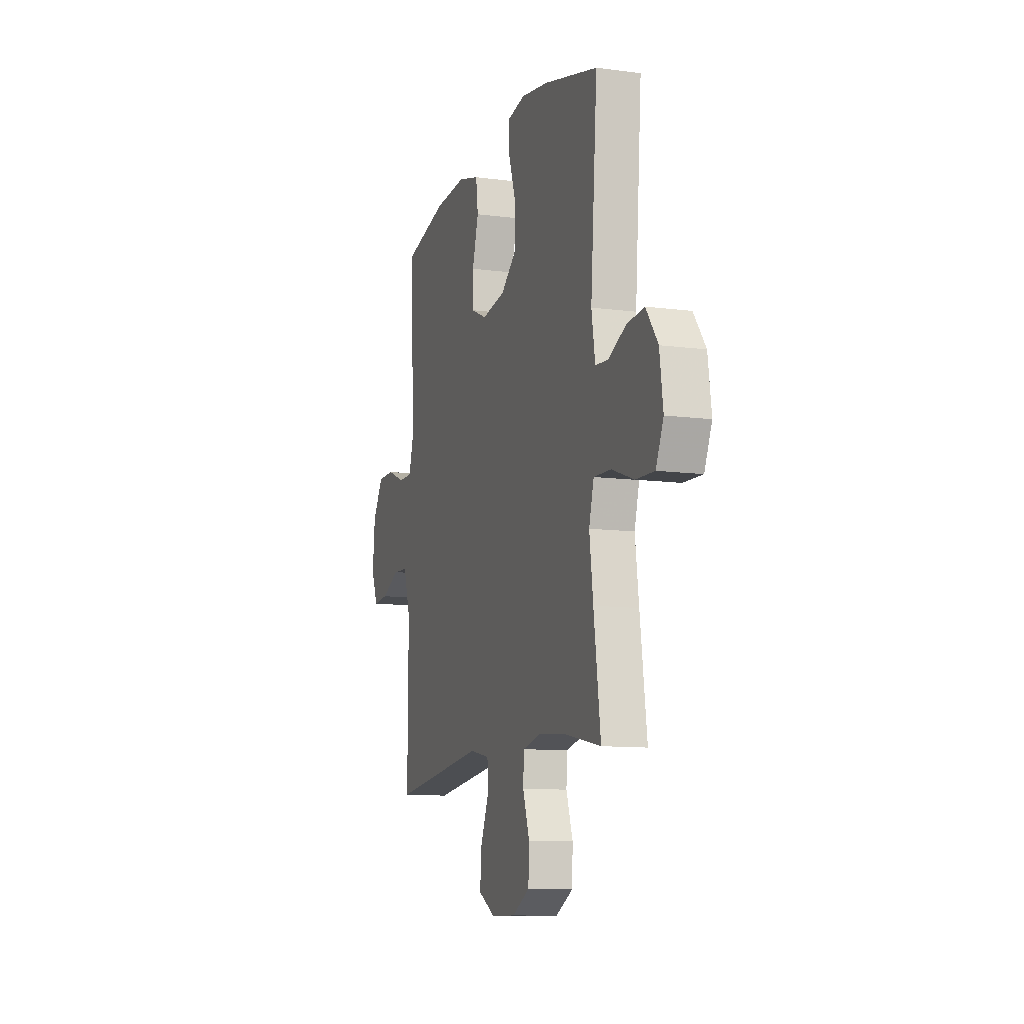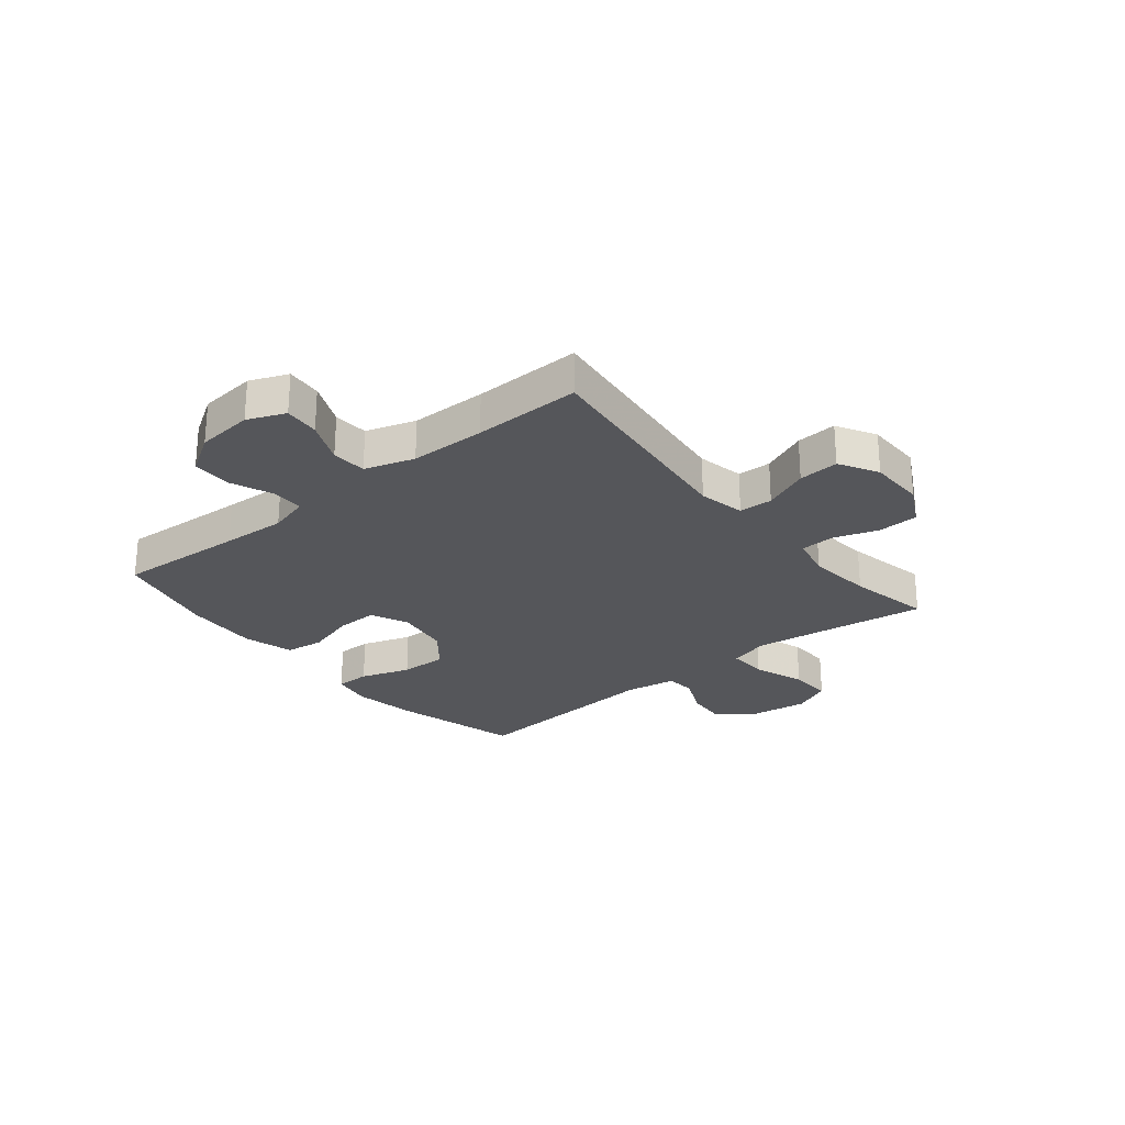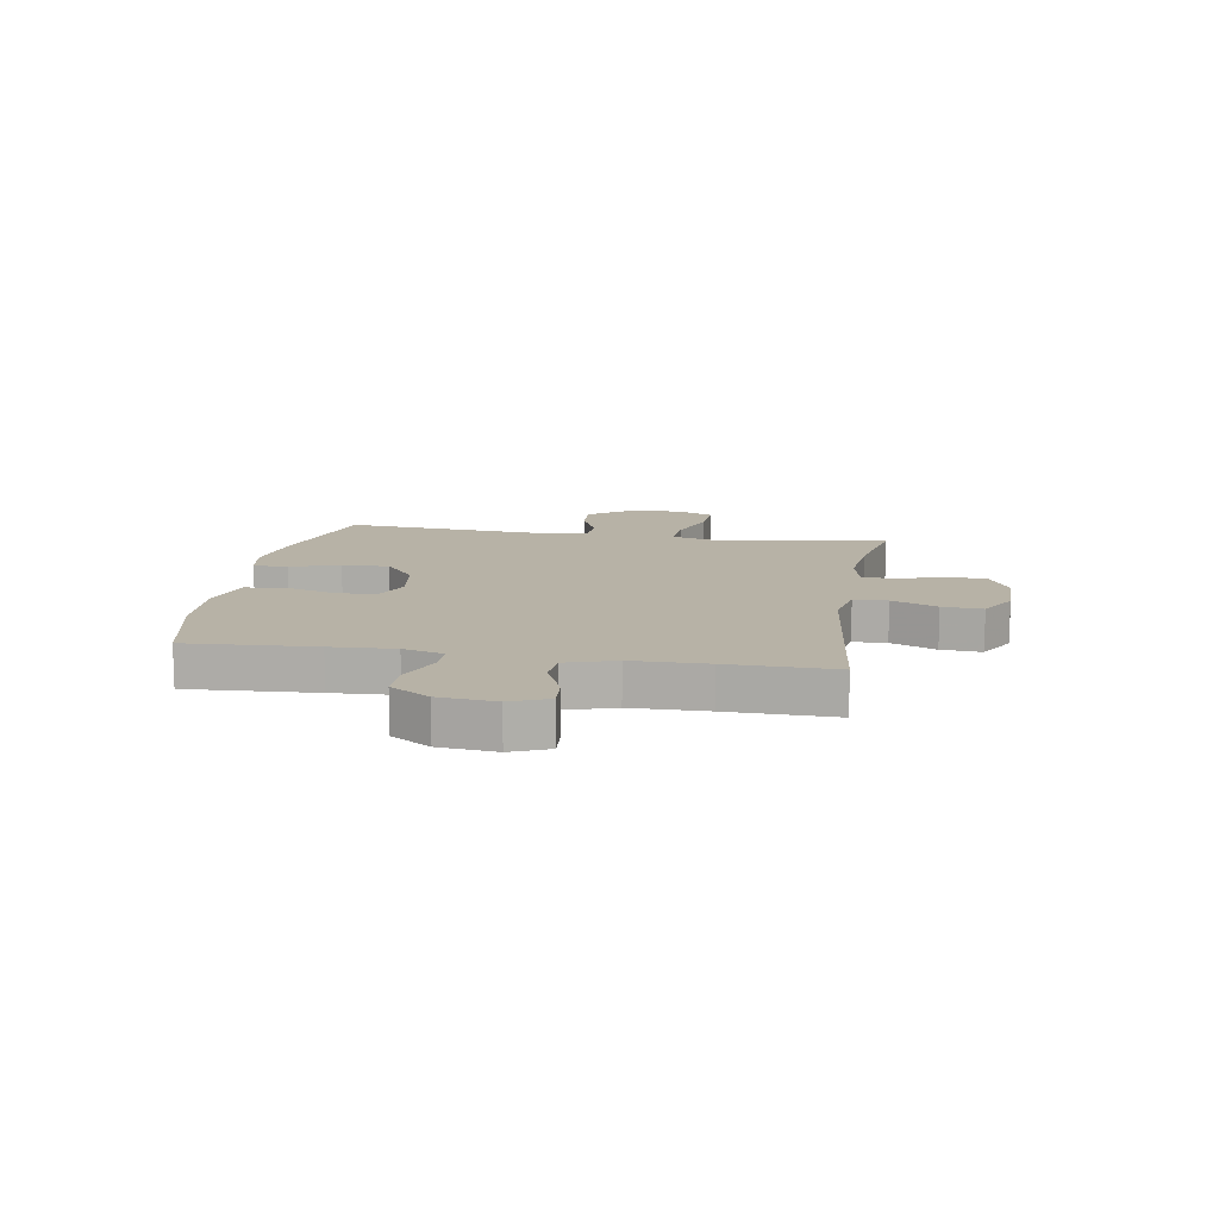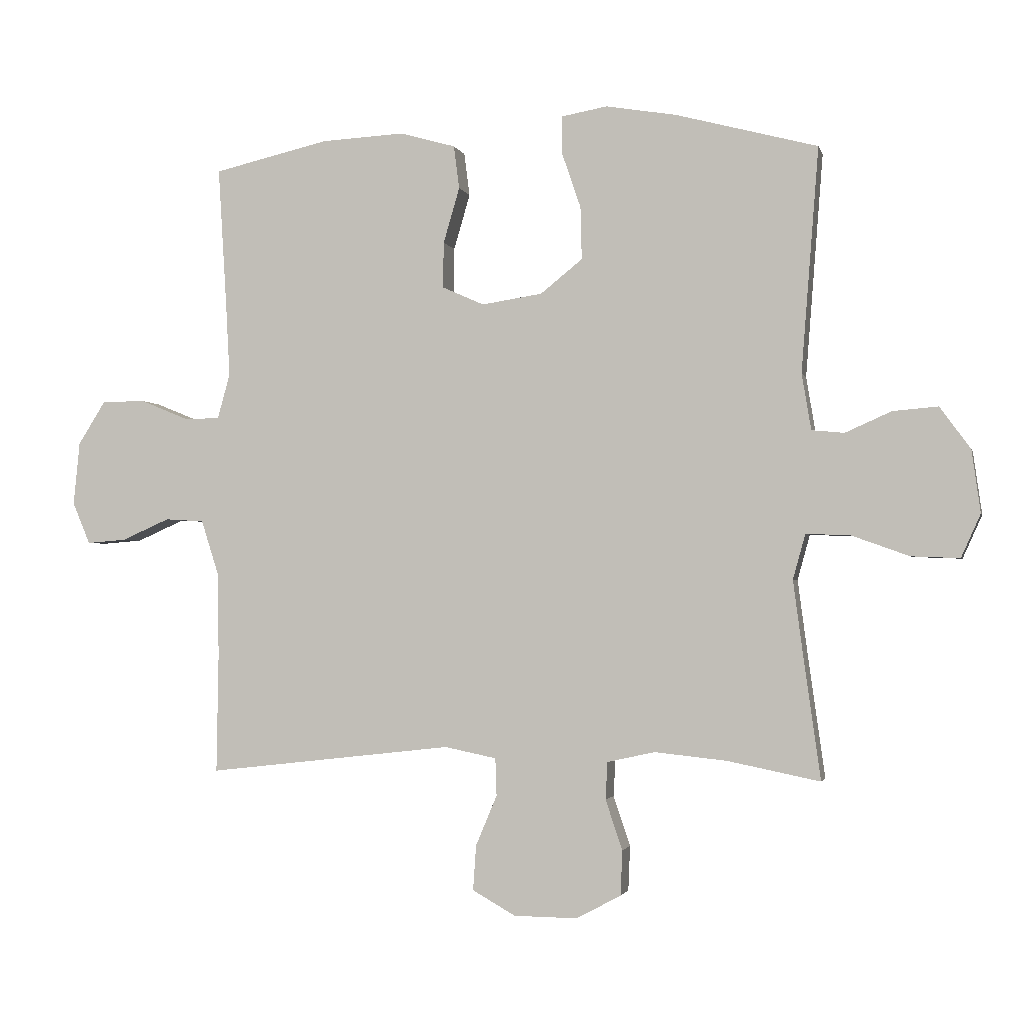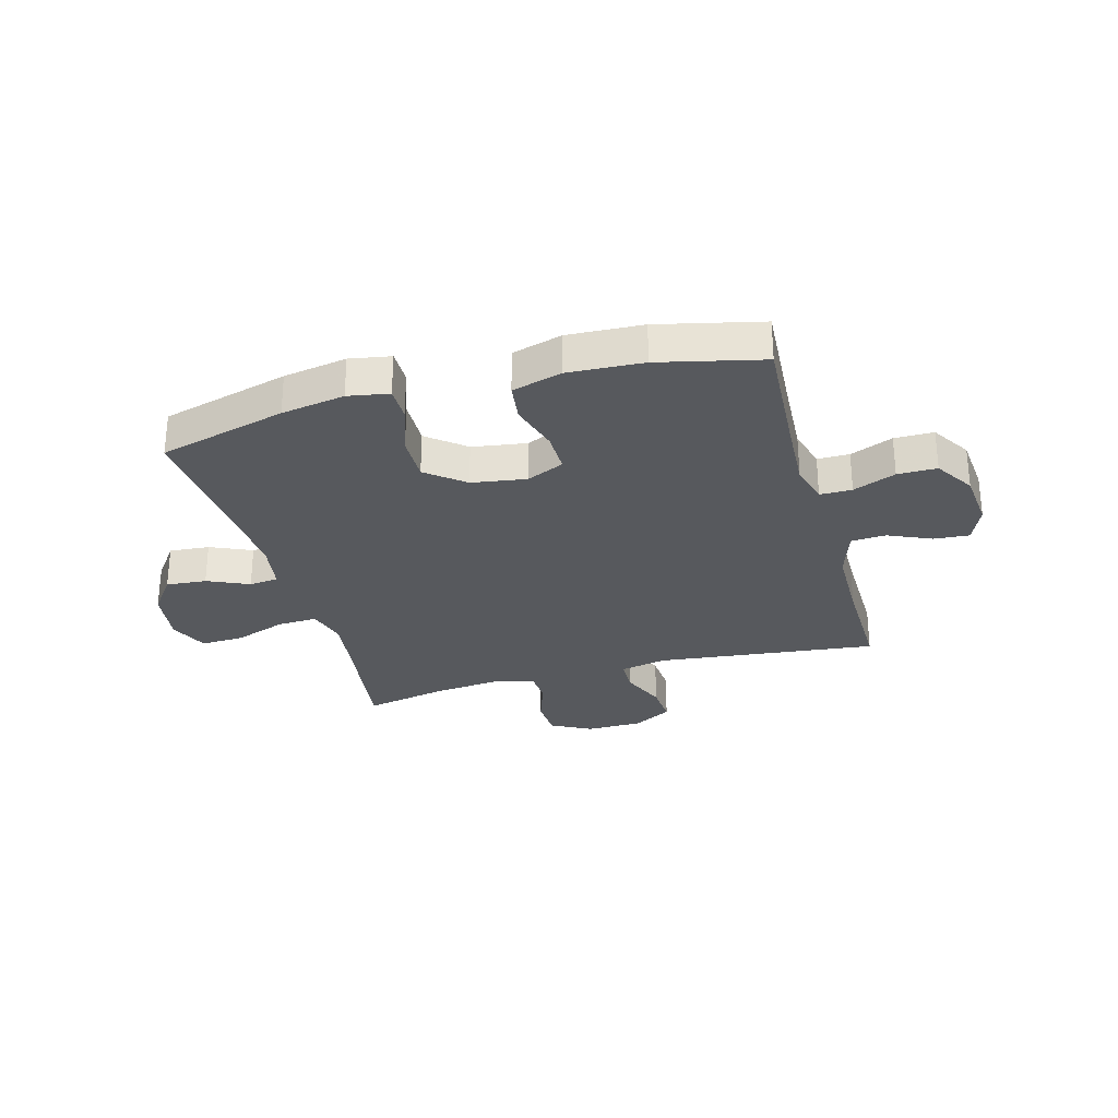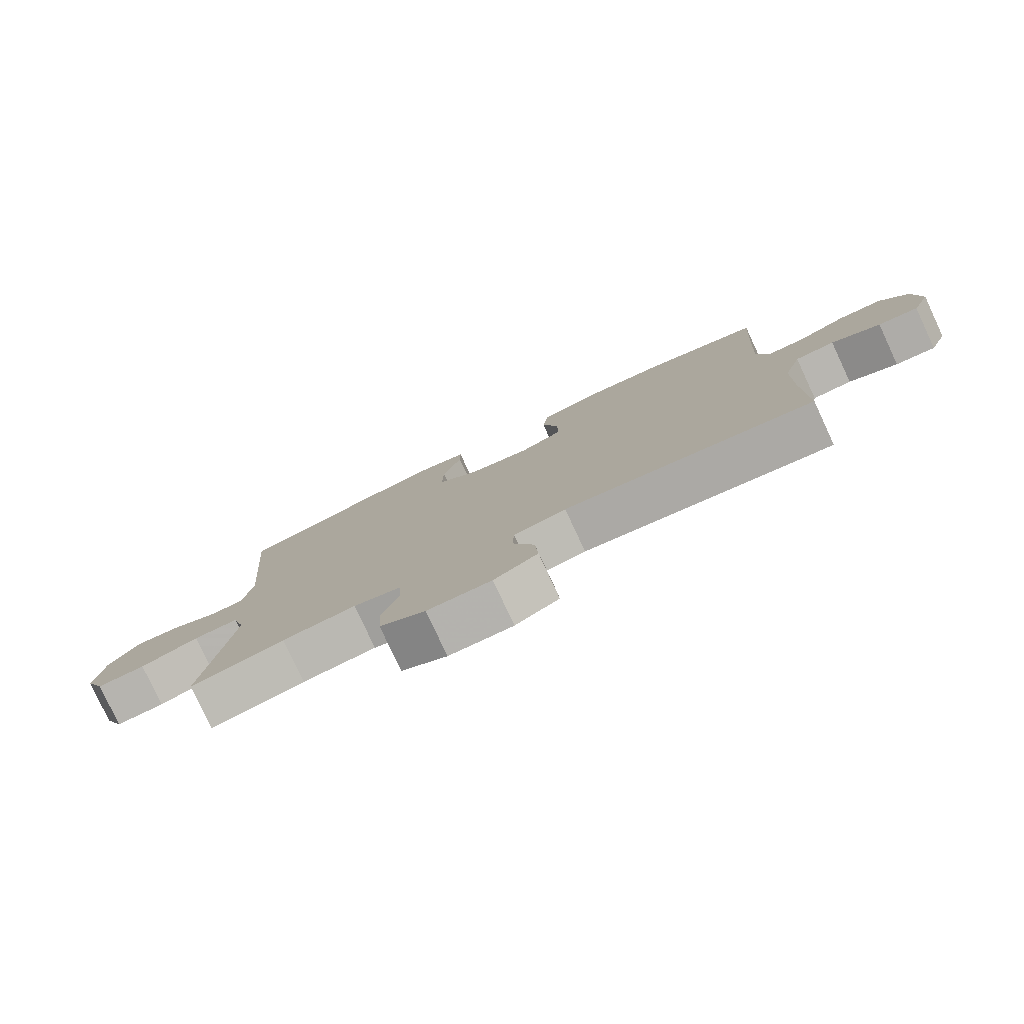
<metadata>
{"format":"obj","ext":"obj","renderer":"f3d","projection":"perspective","resolution":1024,"background":"white","views":[{"elev":-10.9,"azim":-108.2,"up":"+Z"},{"elev":-26.1,"azim":129.2,"up":"+Y"},{"elev":12.3,"azim":99.5,"up":"+Y"},{"elev":-1.9,"azim":-167.0,"up":"+Z"},{"elev":-29.0,"azim":15.5,"up":"+Y"},{"elev":-79.5,"azim":25.0,"up":"+Z"}]}
</metadata>
<code>
v -0.5 0.07 0.5
v -0.273 0.07 0.56
v -0.16 0.07 0.579
v -0.087 0.07 0.566
v -0.087 0.07 0.505
v -0.117 0.07 0.417
v -0.119 0.07 0.333
v -0.052 0.07 0.279
v 0.045 0.07 0.264
v 0.112 0.07 0.294
v 0.111 0.07 0.367
v 0.085 0.07 0.456
v 0.094 0.07 0.525
v 0.183 0.07 0.55
v 0.316 0.07 0.543
v 0.5 0.07 0.5
v 0.486 0.07 0.272
v 0.48 0.07 0.158
v 0.5 0.07 0.086
v 0.557 0.07 0.086
v 0.633 0.07 0.117
v 0.703 0.07 0.117
v 0.747 0.07 0.047
v 0.757 0.07 -0.054
v 0.729 0.07 -0.121
v 0.666 0.07 -0.116
v 0.589 0.07 -0.082
v 0.527 0.07 -0.086
v 0.499 0.07 -0.174
v 0.497 0.07 -0.309
v 0.5 0.07 -0.5
v 0.107 0.07 -0.455
v 0.024 0.07 -0.472
v 0.022 0.07 -0.532
v 0.056 0.07 -0.613
v 0.061 0.07 -0.685
v -0.008 0.07 -0.724
v -0.109 0.07 -0.725
v -0.181 0.07 -0.687
v -0.184 0.07 -0.615
v -0.157 0.07 -0.535
v -0.16 0.07 -0.475
v -0.236 0.07 -0.458
v -0.352 0.07 -0.47
v -0.5 0.07 -0.5
v -0.472 0.07 -0.298
v -0.457 0.07 -0.184
v -0.477 0.07 -0.112
v -0.548 0.07 -0.115
v -0.64 0.07 -0.148
v -0.717 0.07 -0.151
v -0.748 0.07 -0.082
v -0.734 0.07 0.018
v -0.685 0.07 0.085
v -0.613 0.07 0.079
v -0.539 0.07 0.046
v -0.487 0.07 0.051
v -0.472 0.07 0.141
v -0.5 0 0.5
v -0.273 0 0.56
v -0.16 0 0.579
v -0.087 0 0.566
v -0.087 0 0.505
v -0.117 0 0.417
v -0.119 0 0.333
v -0.052 0 0.279
v 0.045 0 0.264
v 0.112 0 0.294
v 0.111 0 0.367
v 0.085 0 0.456
v 0.094 0 0.525
v 0.183 0 0.55
v 0.316 0 0.543
v 0.5 0 0.5
v 0.486 0 0.272
v 0.48 0 0.158
v 0.5 0 0.086
v 0.557 0 0.086
v 0.633 0 0.117
v 0.703 0 0.117
v 0.747 0 0.047
v 0.757 0 -0.054
v 0.729 0 -0.121
v 0.666 0 -0.116
v 0.589 0 -0.082
v 0.527 0 -0.086
v 0.499 0 -0.174
v 0.497 0 -0.309
v 0.5 0 -0.5
v 0.107 0 -0.455
v 0.024 0 -0.472
v 0.022 0 -0.532
v 0.056 0 -0.613
v 0.061 0 -0.685
v -0.008 0 -0.724
v -0.109 0 -0.725
v -0.181 0 -0.687
v -0.184 0 -0.615
v -0.157 0 -0.535
v -0.16 0 -0.475
v -0.236 0 -0.458
v -0.352 0 -0.47
v -0.5 0 -0.5
v -0.472 0 -0.298
v -0.457 0 -0.184
v -0.477 0 -0.112
v -0.548 0 -0.115
v -0.64 0 -0.148
v -0.717 0 -0.151
v -0.748 0 -0.082
v -0.734 0 0.018
v -0.685 0 0.085
v -0.613 0 0.079
v -0.539 0 0.046
v -0.487 0 0.051
v -0.472 0 0.141
f 54 55 56
f 53 54 56
f 52 53 56
f 51 52 56
f 50 51 56
f 49 50 56
f 48 49 56 57
f 47 48 57 58
f 44 45 46
f 43 44 46 47
f 42 43 47 58
f 39 40 41
f 38 39 41
f 37 38 41
f 36 37 41
f 35 36 41
f 34 35 41
f 33 34 41 42
f 58 1 2
f 42 58 2
f 33 42 2
f 32 33 2
f 25 26 27
f 24 25 27
f 23 24 27
f 22 23 27
f 21 22 27
f 20 21 27
f 19 20 27 28
f 18 19 28 29
f 15 16 17
f 14 15 17
f 13 14 17
f 12 13 17
f 11 12 17
f 10 11 17 18
f 18 29 30
f 10 18 30
f 9 10 30
f 4 5 6
f 3 4 6
f 2 3 6
f 2 6 7
f 32 2 7
f 30 31 32
f 9 30 32
f 8 9 32
f 7 8 32
f 114 113 112
f 114 112 111
f 114 111 110
f 114 110 109
f 114 109 108
f 114 108 107
f 115 114 107 106
f 116 115 106 105
f 104 103 102
f 105 104 102 101
f 116 105 101 100
f 99 98 97
f 99 97 96
f 99 96 95
f 99 95 94
f 99 94 93
f 99 93 92
f 100 99 92 91
f 60 59 116
f 60 116 100
f 60 100 91
f 60 91 90
f 85 84 83
f 85 83 82
f 85 82 81
f 85 81 80
f 85 80 79
f 85 79 78
f 86 85 78 77
f 87 86 77 76
f 75 74 73
f 75 73 72
f 75 72 71
f 75 71 70
f 75 70 69
f 76 75 69 68
f 88 87 76
f 88 76 68
f 88 68 67
f 64 63 62
f 64 62 61
f 64 61 60
f 65 64 60
f 65 60 90
f 90 89 88
f 90 88 67
f 90 67 66
f 90 66 65
f 1 59 60 2
f 2 60 61 3
f 3 61 62 4
f 4 62 63 5
f 5 63 64 6
f 6 64 65 7
f 7 65 66 8
f 8 66 67 9
f 9 67 68 10
f 10 68 69 11
f 11 69 70 12
f 12 70 71 13
f 13 71 72 14
f 14 72 73 15
f 15 73 74 16
f 16 74 75 17
f 17 75 76 18
f 18 76 77 19
f 19 77 78 20
f 20 78 79 21
f 21 79 80 22
f 22 80 81 23
f 23 81 82 24
f 24 82 83 25
f 25 83 84 26
f 26 84 85 27
f 27 85 86 28
f 28 86 87 29
f 29 87 88 30
f 30 88 89 31
f 31 89 90 32
f 32 90 91 33
f 33 91 92 34
f 34 92 93 35
f 35 93 94 36
f 36 94 95 37
f 37 95 96 38
f 38 96 97 39
f 39 97 98 40
f 40 98 99 41
f 41 99 100 42
f 42 100 101 43
f 43 101 102 44
f 44 102 103 45
f 45 103 104 46
f 46 104 105 47
f 47 105 106 48
f 48 106 107 49
f 49 107 108 50
f 50 108 109 51
f 51 109 110 52
f 52 110 111 53
f 53 111 112 54
f 54 112 113 55
f 55 113 114 56
f 56 114 115 57
f 57 115 116 58
f 58 116 59 1

</code>
